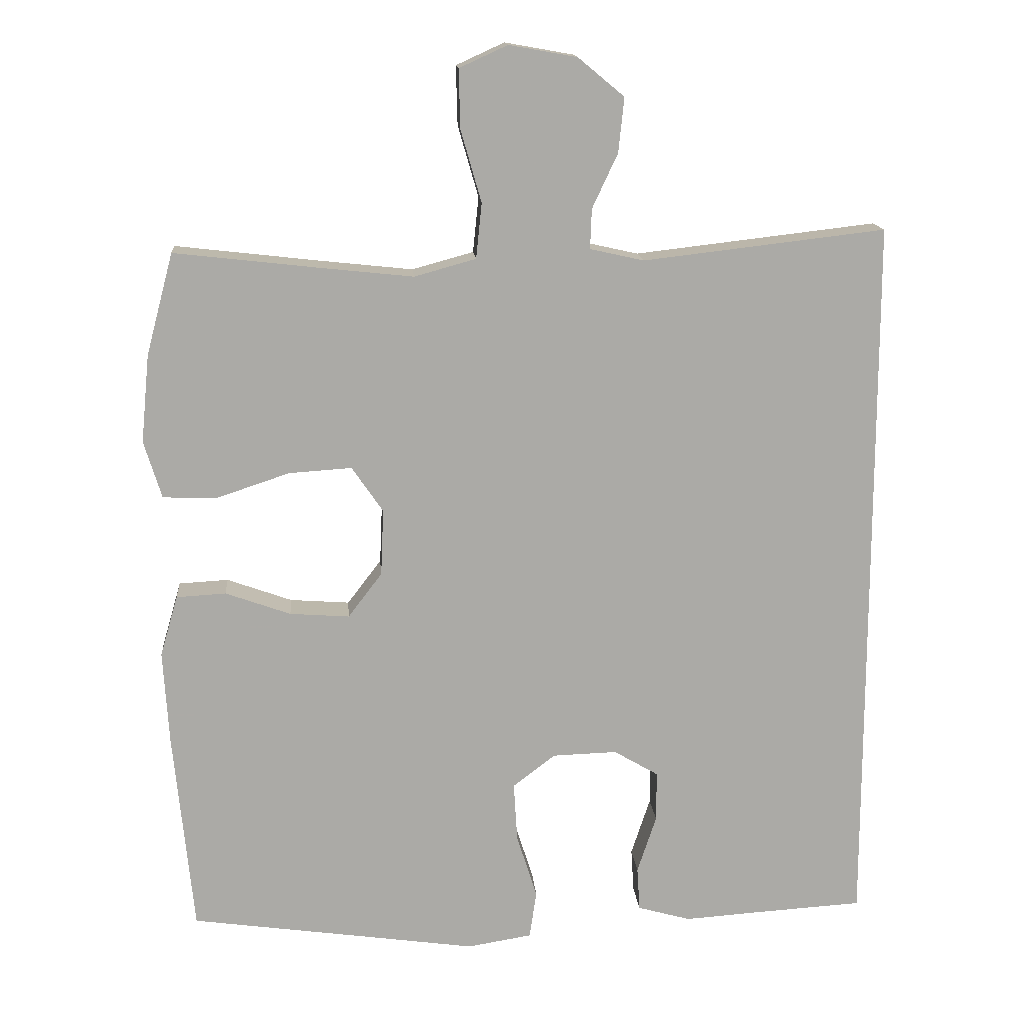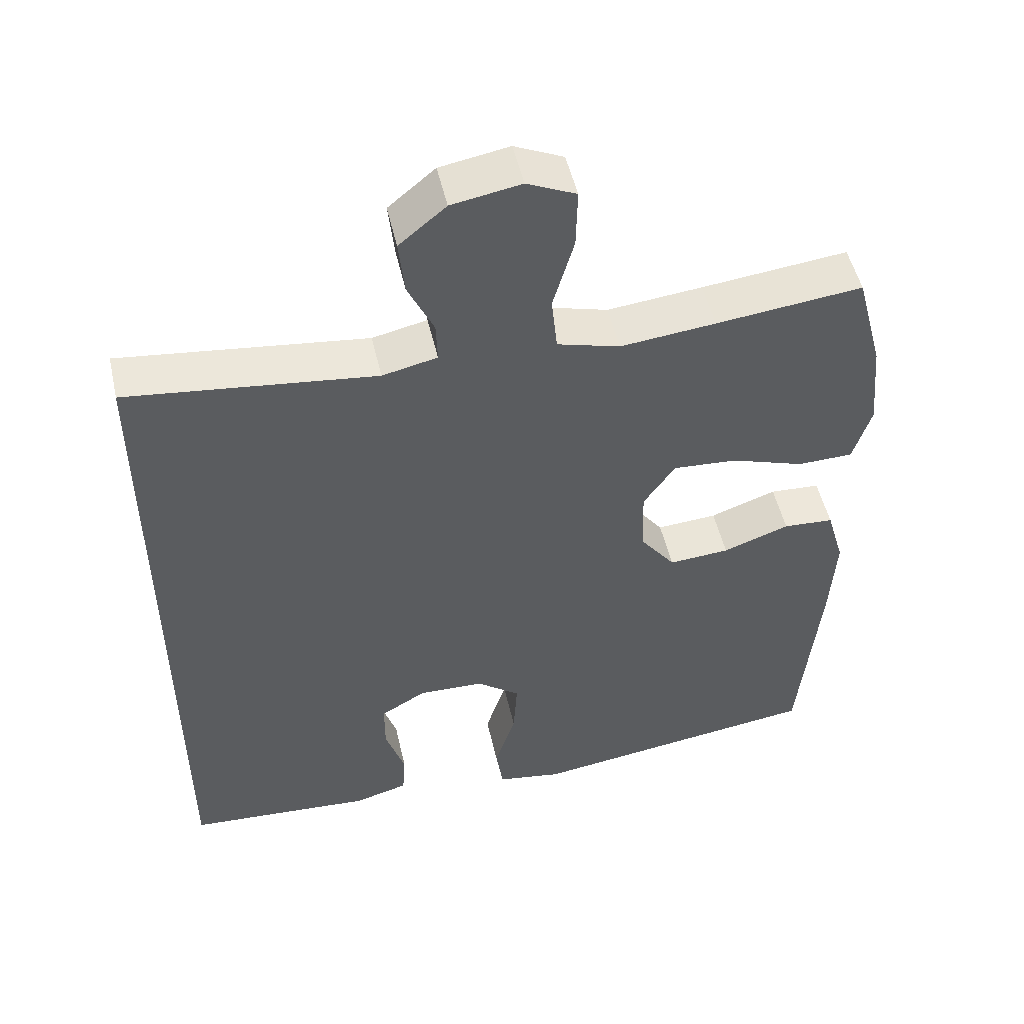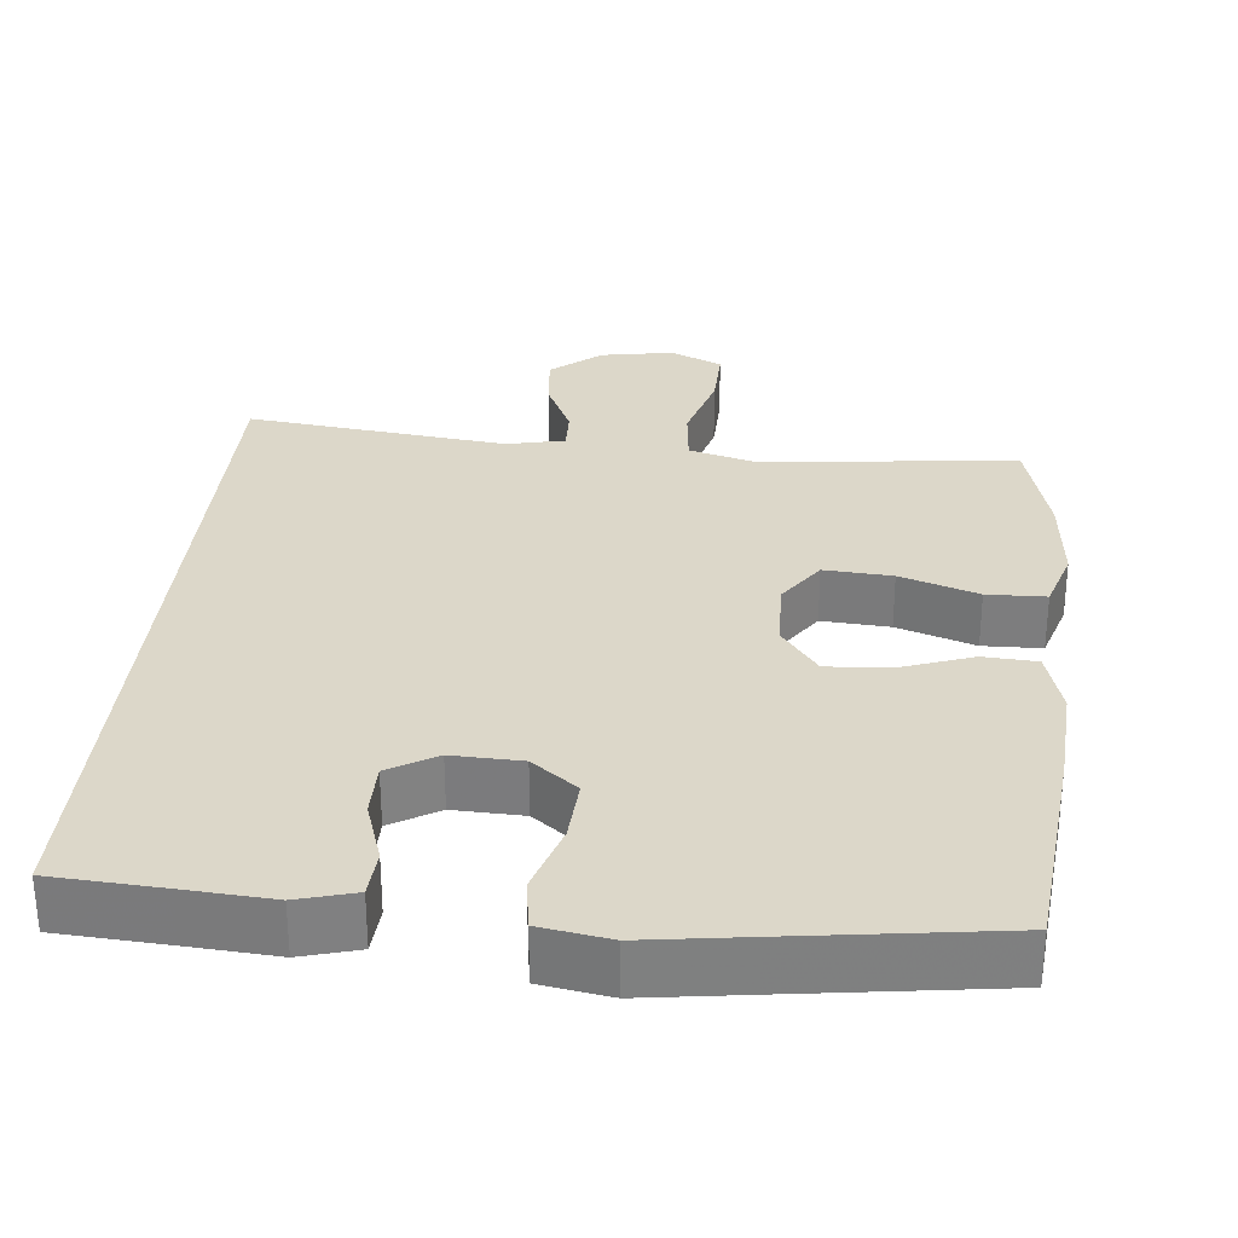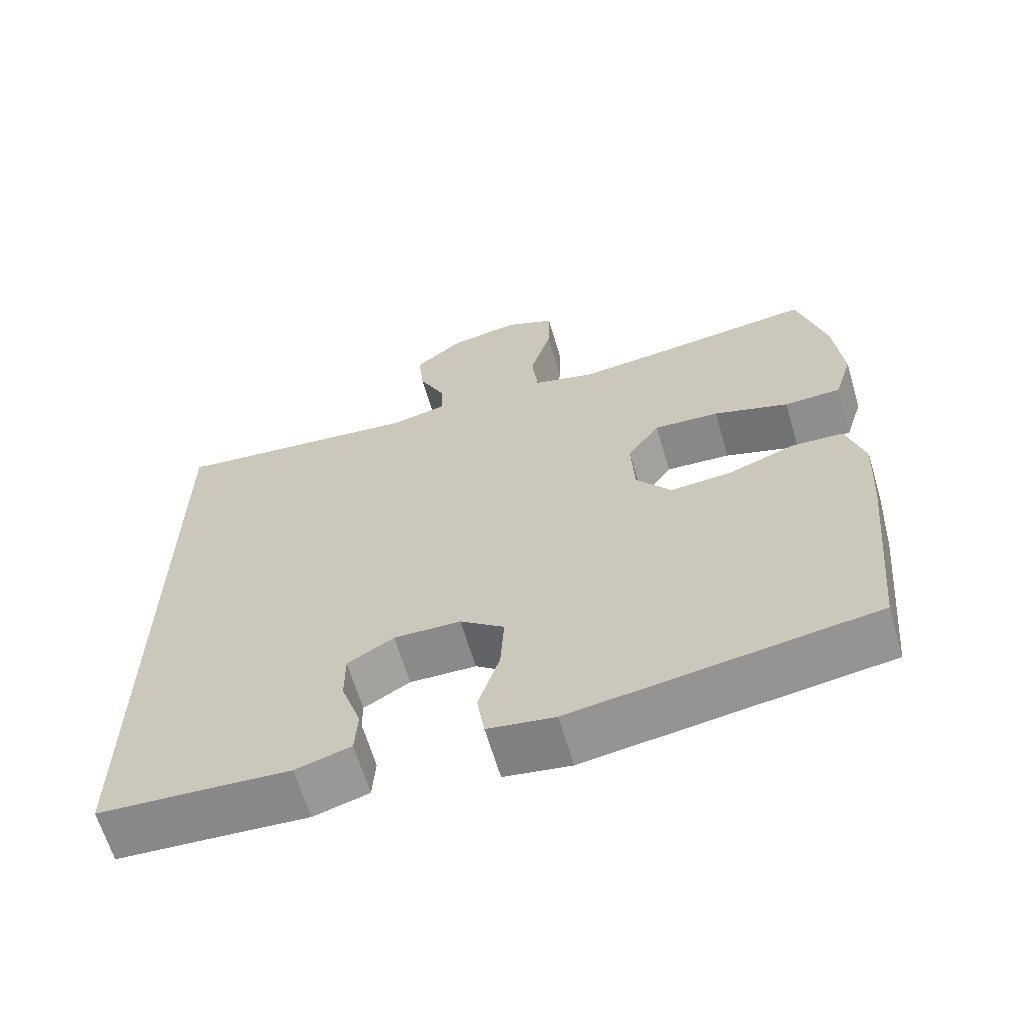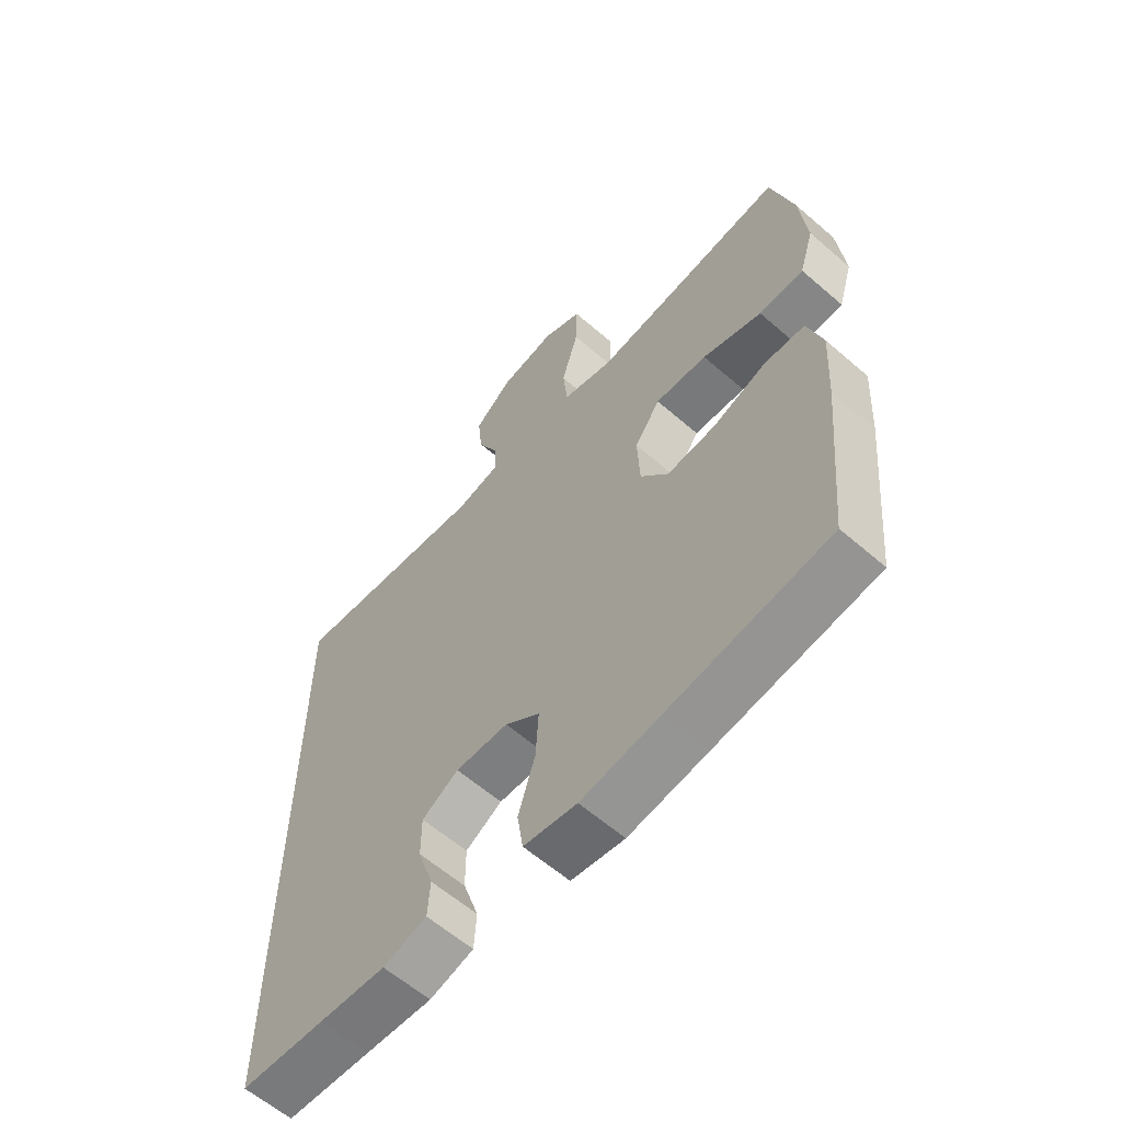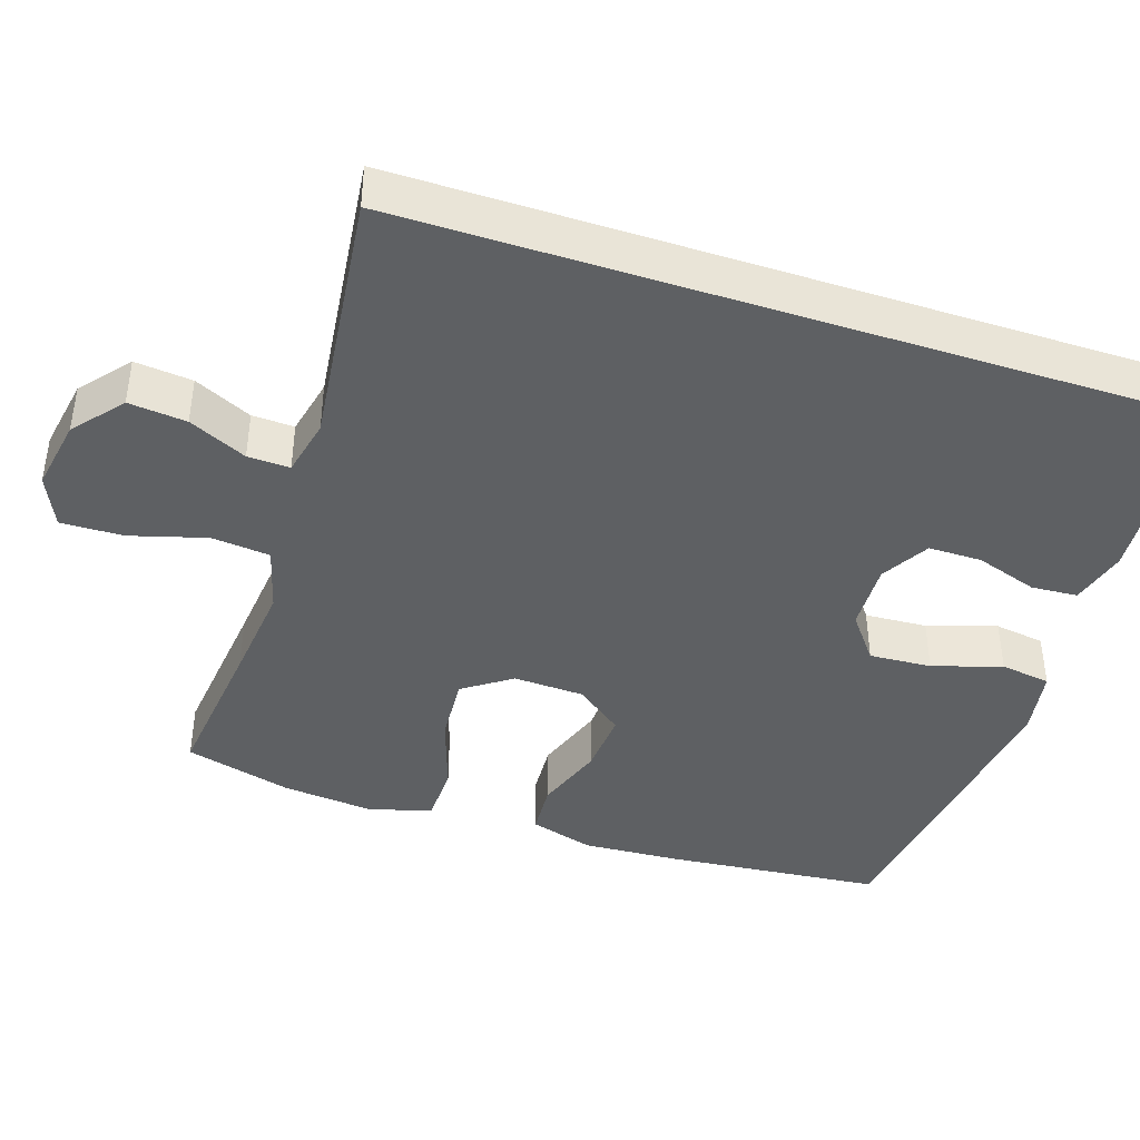
<metadata>
{"format":"obj","ext":"obj","renderer":"f3d","projection":"perspective","resolution":1024,"background":"white","views":[{"elev":14.5,"azim":-4.5,"up":"+Z"},{"elev":50.5,"azim":167.3,"up":"+Z"},{"elev":30.3,"azim":-174.4,"up":"+Y"},{"elev":-64.4,"azim":-163.5,"up":"+Z"},{"elev":-60.9,"azim":-131.5,"up":"+Z"},{"elev":-42.1,"azim":71.9,"up":"+Y"}]}
</metadata>
<code>
v -0.5 0.07 -0.5
v -0.528 0.07 -0.213
v -0.536 0.07 -0.082
v -0.511 0.07 0.004
v -0.441 0.07 0.008
v -0.349 0.07 -0.025
v -0.265 0.07 -0.031
v -0.217 0.07 0.032
v -0.213 0.07 0.126
v -0.257 0.07 0.19
v -0.346 0.07 0.184
v -0.448 0.07 0.15
v -0.525 0.07 0.152
v -0.55 0.07 0.233
v -0.538 0.07 0.357
v -0.5 0.07 0.5
v -0.297 0.07 0.477
v -0.165 0.07 0.463
v -0.078 0.07 0.487
v -0.07 0.07 0.565
v -0.099 0.07 0.666
v -0.101 0.07 0.749
v -0.033 0.07 0.78
v 0.063 0.07 0.763
v 0.128 0.07 0.709
v 0.12 0.07 0.632
v 0.084 0.07 0.555
v 0.082 0.07 0.499
v 0.158 0.07 0.482
v 0.5 0.07 0.522
v 0.5 0.07 -0.507
v 0.356 0.07 -0.516
v 0.241 0.07 -0.524
v 0.166 0.07 -0.503
v 0.162 0.07 -0.441
v 0.189 0.07 -0.359
v 0.189 0.07 -0.288
v 0.126 0.07 -0.251
v 0.035 0.07 -0.254
v -0.025 0.07 -0.3
v -0.02 0.07 -0.383
v 0.009 0.07 -0.475
v -0.001 0.07 -0.542
v -0.092 0.07 -0.557
v -0.227 0.07 -0.538
v -0.5 0 -0.5
v -0.528 0 -0.213
v -0.536 0 -0.082
v -0.511 0 0.004
v -0.441 0 0.008
v -0.349 0 -0.025
v -0.265 0 -0.031
v -0.217 0 0.032
v -0.213 0 0.126
v -0.257 0 0.19
v -0.346 0 0.184
v -0.448 0 0.15
v -0.525 0 0.152
v -0.55 0 0.233
v -0.538 0 0.357
v -0.5 0 0.5
v -0.297 0 0.477
v -0.165 0 0.463
v -0.078 0 0.487
v -0.07 0 0.565
v -0.099 0 0.666
v -0.101 0 0.749
v -0.033 0 0.78
v 0.063 0 0.763
v 0.128 0 0.709
v 0.12 0 0.632
v 0.084 0 0.555
v 0.082 0 0.499
v 0.158 0 0.482
v 0.5 0 0.522
v 0.5 0 -0.507
v 0.356 0 -0.516
v 0.241 0 -0.524
v 0.166 0 -0.503
v 0.162 0 -0.441
v 0.189 0 -0.359
v 0.189 0 -0.288
v 0.126 0 -0.251
v 0.035 0 -0.254
v -0.025 0 -0.3
v -0.02 0 -0.383
v 0.009 0 -0.475
v -0.001 0 -0.542
v -0.092 0 -0.557
v -0.227 0 -0.538
f 43 44 45
f 42 43 45
f 41 42 45
f 4 5 6
f 3 4 6
f 2 3 6
f 1 2 6
f 45 1 6
f 41 45 6
f 40 41 6
f 39 40 6 7
f 38 39 7 8
f 37 38 8 9
f 34 35 36
f 33 34 36
f 32 33 36
f 32 36 37
f 31 32 37
f 30 31 37
f 29 30 37
f 37 9 10
f 29 37 10
f 28 29 10
f 25 26 27
f 24 25 27
f 23 24 27
f 22 23 27
f 21 22 27
f 20 21 27
f 19 20 27 28
f 28 10 11
f 19 28 11
f 18 19 11
f 15 16 17
f 14 15 17
f 13 14 17
f 12 13 17
f 11 12 17
f 11 17 18
f 90 89 88
f 90 88 87
f 90 87 86
f 51 50 49
f 51 49 48
f 51 48 47
f 51 47 46
f 51 46 90
f 51 90 86
f 51 86 85
f 52 51 85 84
f 53 52 84 83
f 54 53 83 82
f 81 80 79
f 81 79 78
f 81 78 77
f 82 81 77
f 82 77 76
f 82 76 75
f 82 75 74
f 55 54 82
f 55 82 74
f 55 74 73
f 72 71 70
f 72 70 69
f 72 69 68
f 72 68 67
f 72 67 66
f 72 66 65
f 73 72 65 64
f 56 55 73
f 56 73 64
f 56 64 63
f 62 61 60
f 62 60 59
f 62 59 58
f 62 58 57
f 62 57 56
f 63 62 56
f 1 46 47 2
f 2 47 48 3
f 3 48 49 4
f 4 49 50 5
f 5 50 51 6
f 6 51 52 7
f 7 52 53 8
f 8 53 54 9
f 9 54 55 10
f 10 55 56 11
f 11 56 57 12
f 12 57 58 13
f 13 58 59 14
f 14 59 60 15
f 15 60 61 16
f 16 61 62 17
f 17 62 63 18
f 18 63 64 19
f 19 64 65 20
f 20 65 66 21
f 21 66 67 22
f 22 67 68 23
f 23 68 69 24
f 24 69 70 25
f 25 70 71 26
f 26 71 72 27
f 27 72 73 28
f 28 73 74 29
f 29 74 75 30
f 30 75 76 31
f 31 76 77 32
f 32 77 78 33
f 33 78 79 34
f 34 79 80 35
f 35 80 81 36
f 36 81 82 37
f 37 82 83 38
f 38 83 84 39
f 39 84 85 40
f 40 85 86 41
f 41 86 87 42
f 42 87 88 43
f 43 88 89 44
f 44 89 90 45
f 45 90 46 1

</code>
